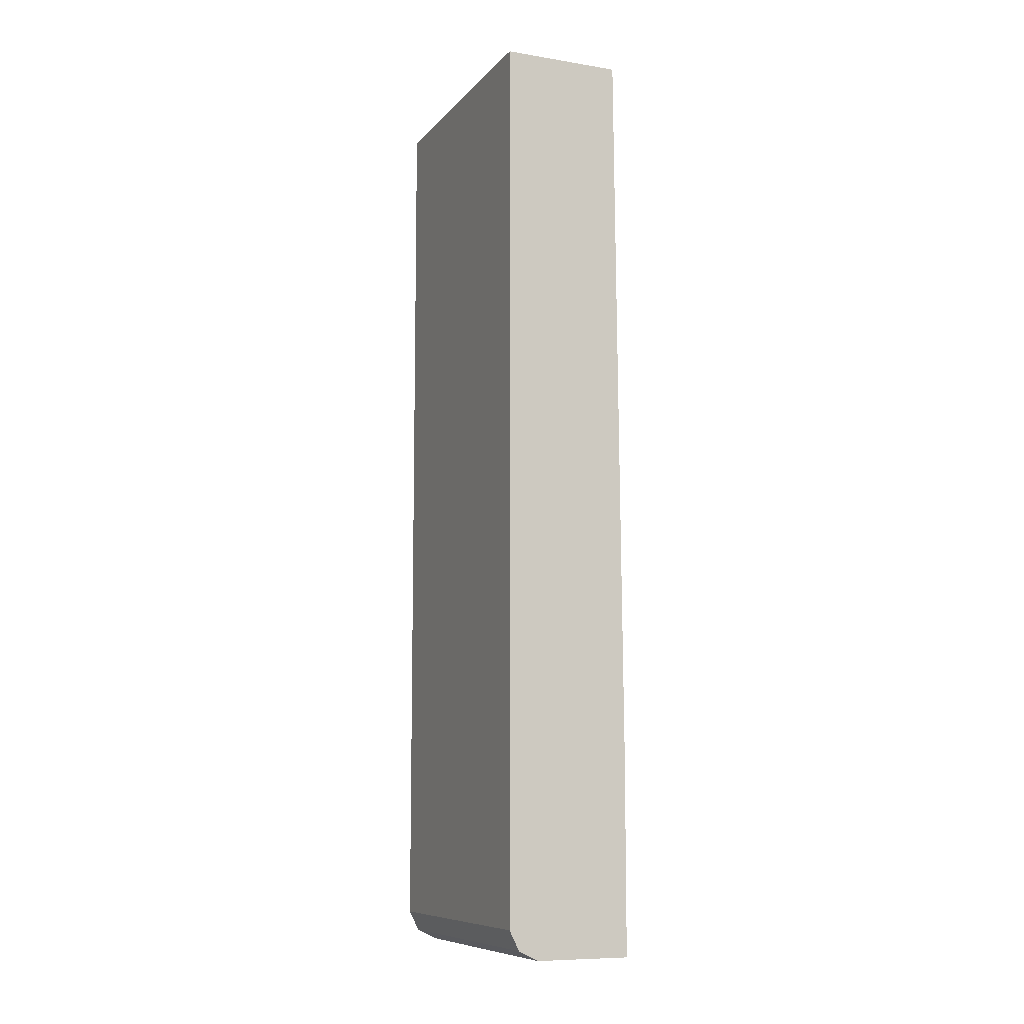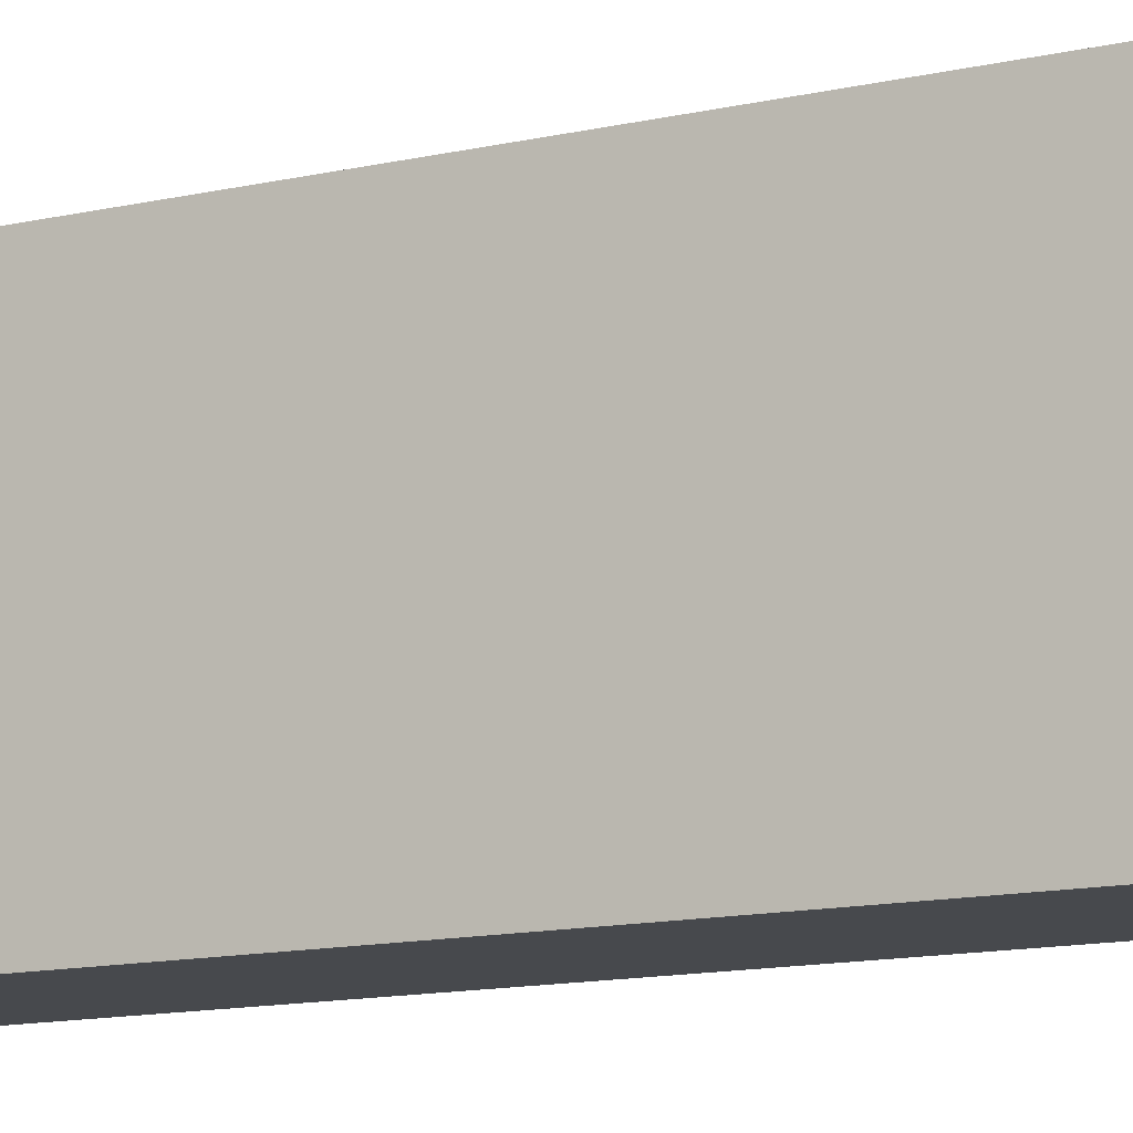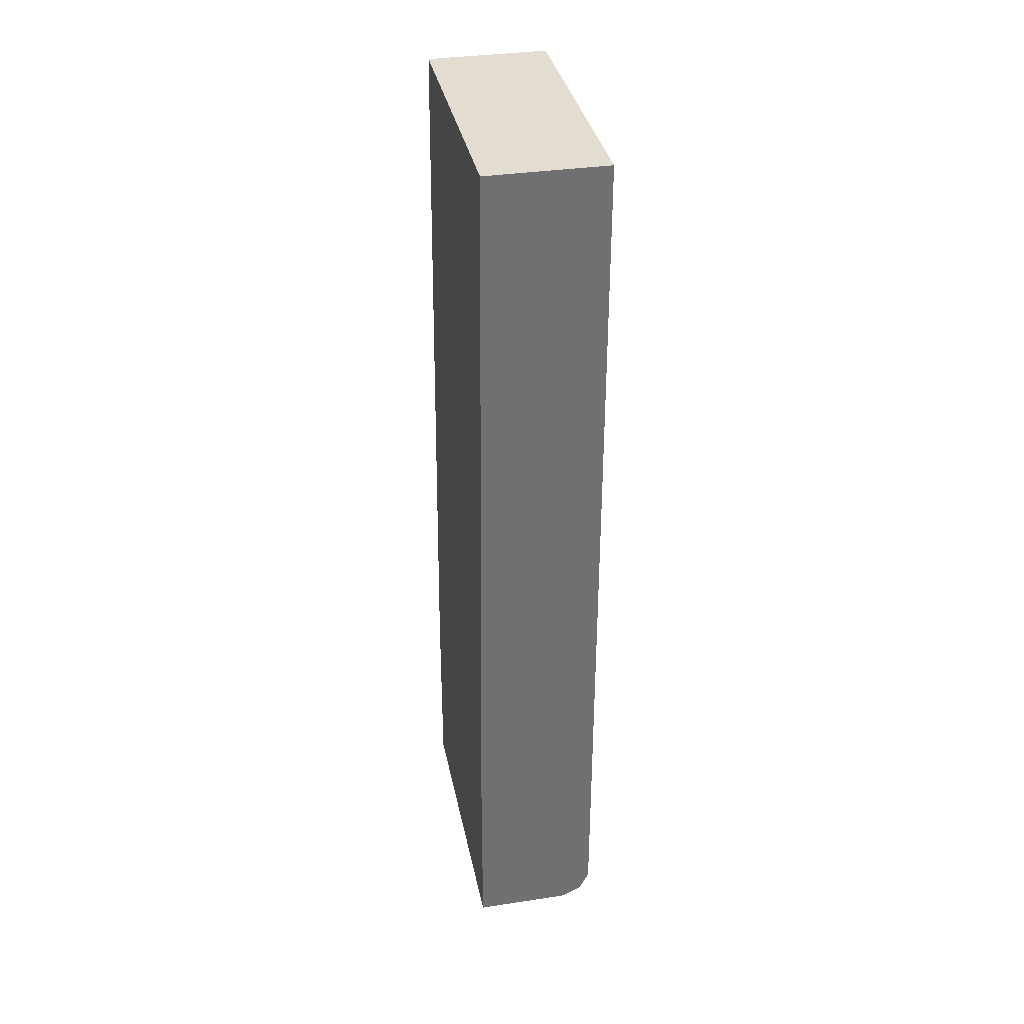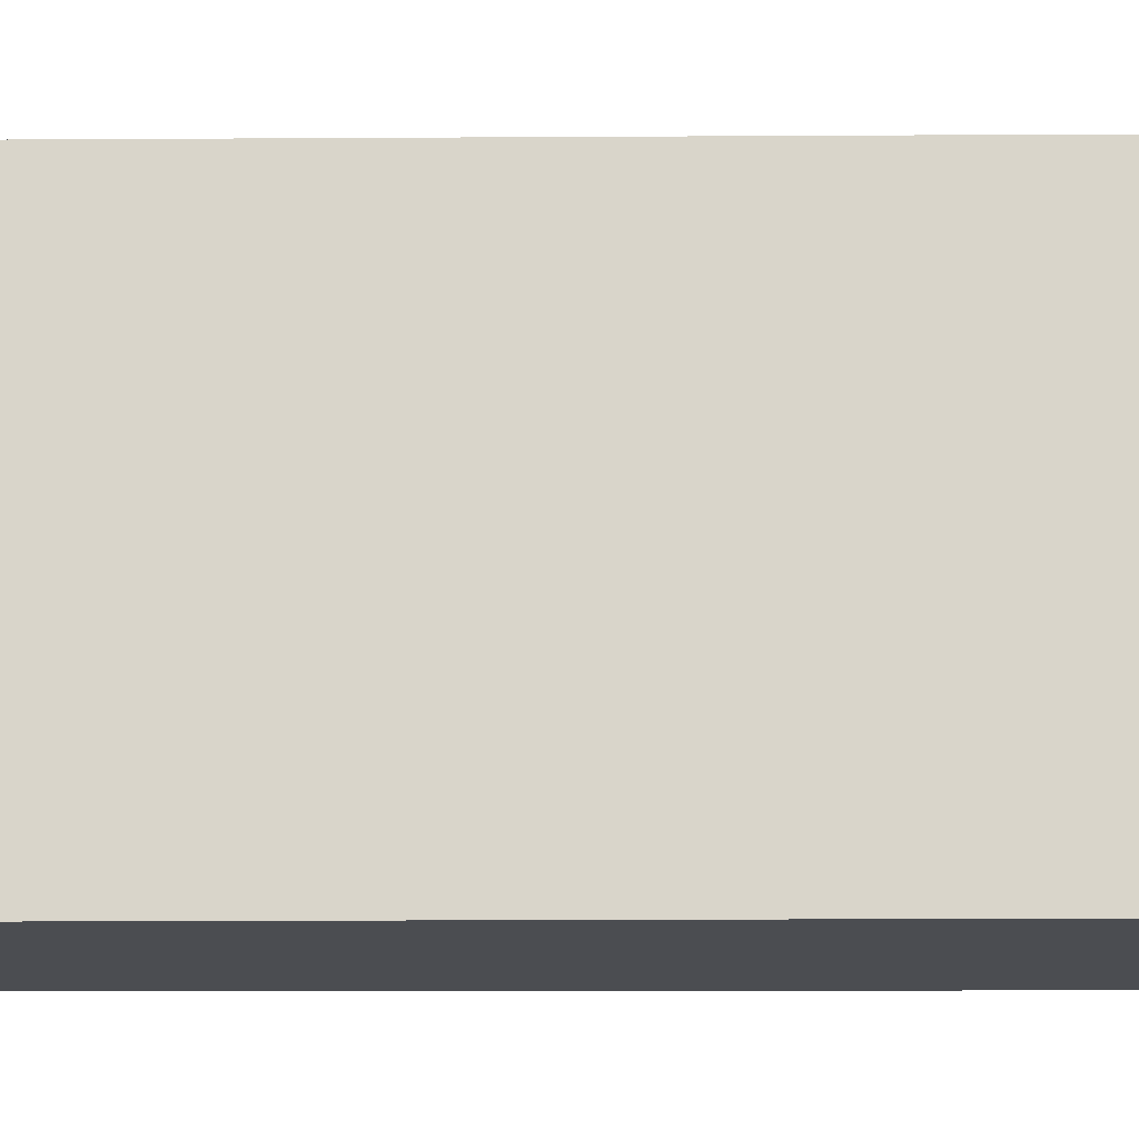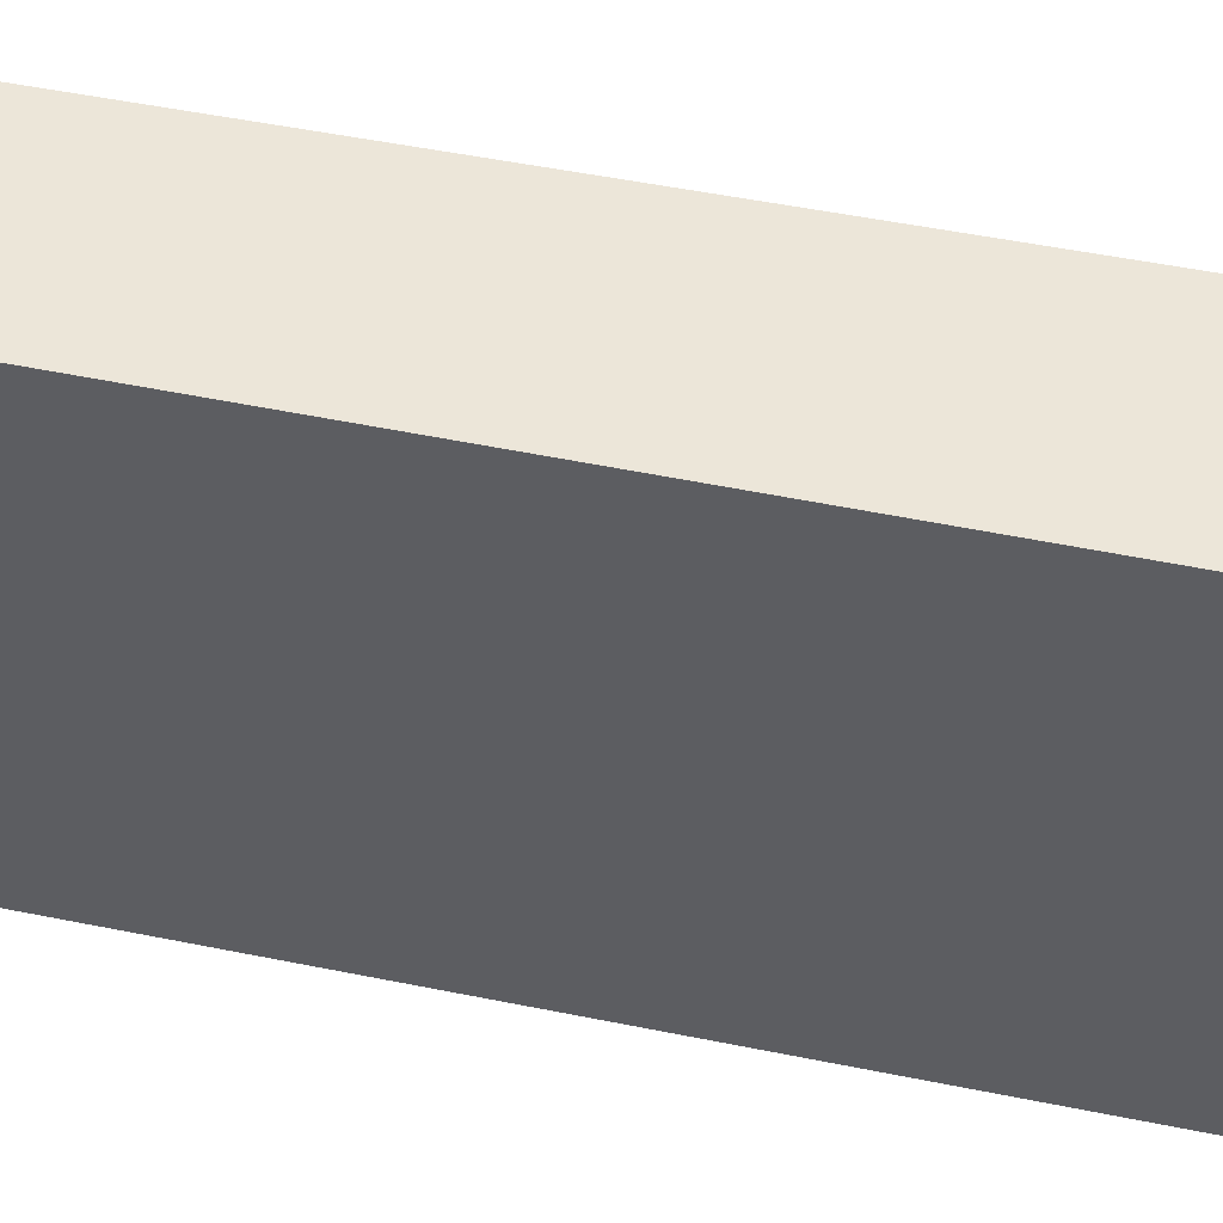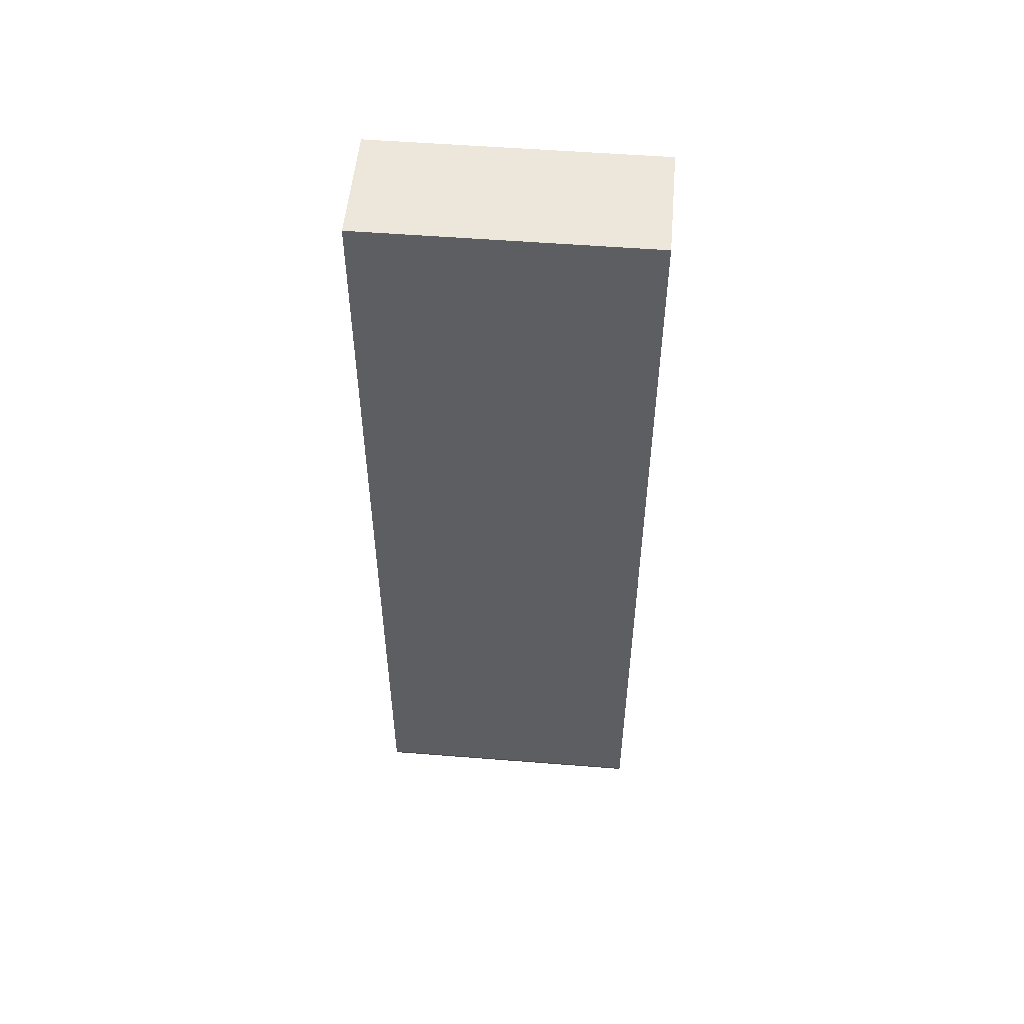
<metadata>
{"format":"obj","ext":"obj","renderer":"f3d","projection":"perspective","resolution":1024,"background":"white","views":[{"elev":-9.1,"azim":156.9,"up":"+Z"},{"elev":-12.0,"azim":-60.0,"up":"+Y"},{"elev":35.4,"azim":-11.3,"up":"+Z"},{"elev":-15.8,"azim":90.8,"up":"+Y"},{"elev":48.9,"azim":103.1,"up":"+Y"},{"elev":52.4,"azim":94.9,"up":"+Z"}]}
</metadata>
<code>
v 0.6911 -0.2861 -0.3143
v 0.7443 -0.2861 -0.3143
v 0.7608 -0.2861 -0.2977
v 0.7553 -0.2861 -0.3087
v 0.7553 -0.1293 -0.3087
v 0.7443 -0.1293 -0.3143
v 0.6911 -0.1293 -0.3143
v 0.7608 -0.1293 -0.2977
v 0.7608 -0.1293 0.1981
v 0.6947 -0.1293 0.1981
v 0.6947 -0.2861 0.1981
v 0.6911 -0.2861 -0.2056
v 0.6911 -0.1293 -0.2056
v 0.7608 -0.2861 0.1981
f 10 11 9
f 14 3 9
f 14 9 11
f 1 3 11
f 13 12 10
f 13 10 7
f 13 7 12
f 12 7 1
f 12 1 11
f 12 11 10
f 10 9 7
f 14 11 3
f 8 9 3
f 8 7 9
f 2 3 1
f 4 5 3
f 4 2 5
f 2 6 5
f 4 3 2
f 6 1 7
f 6 7 8
f 5 6 8
f 5 8 3
f 2 1 6

</code>
